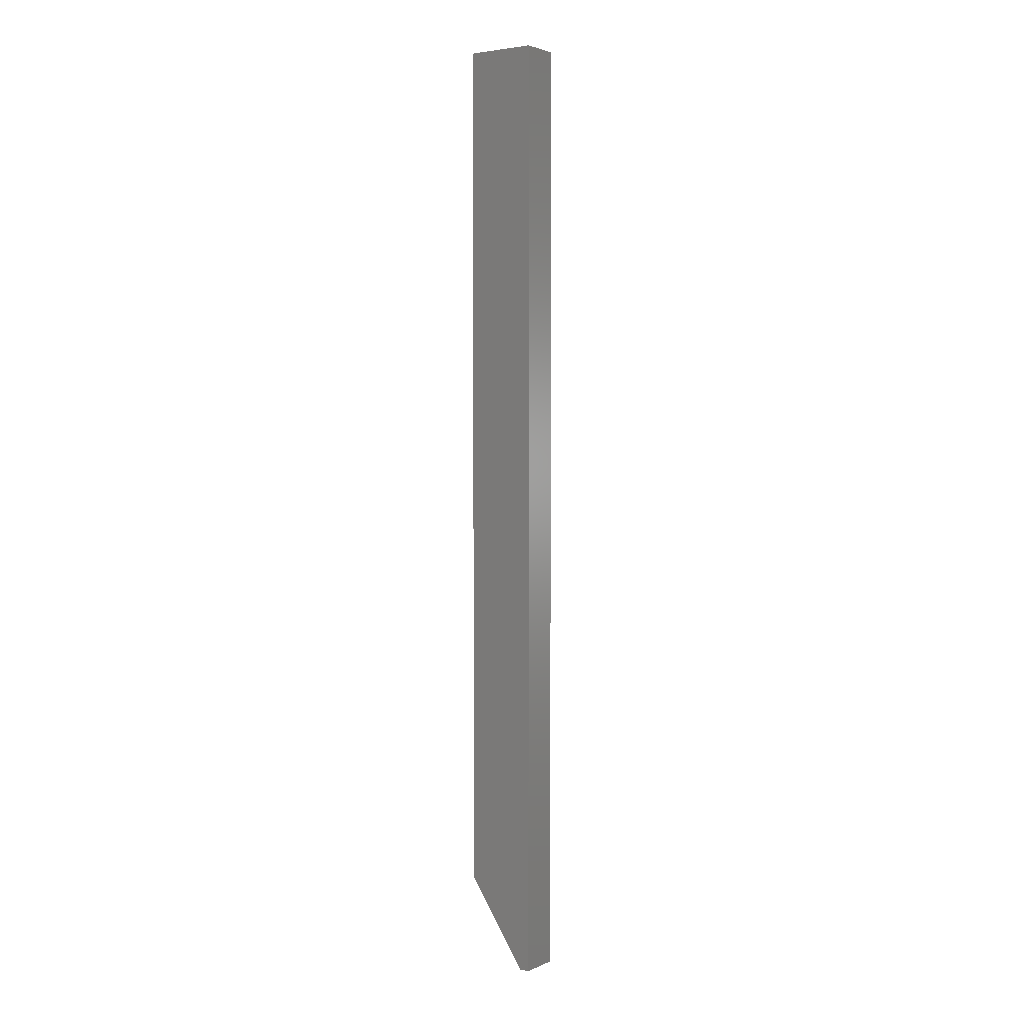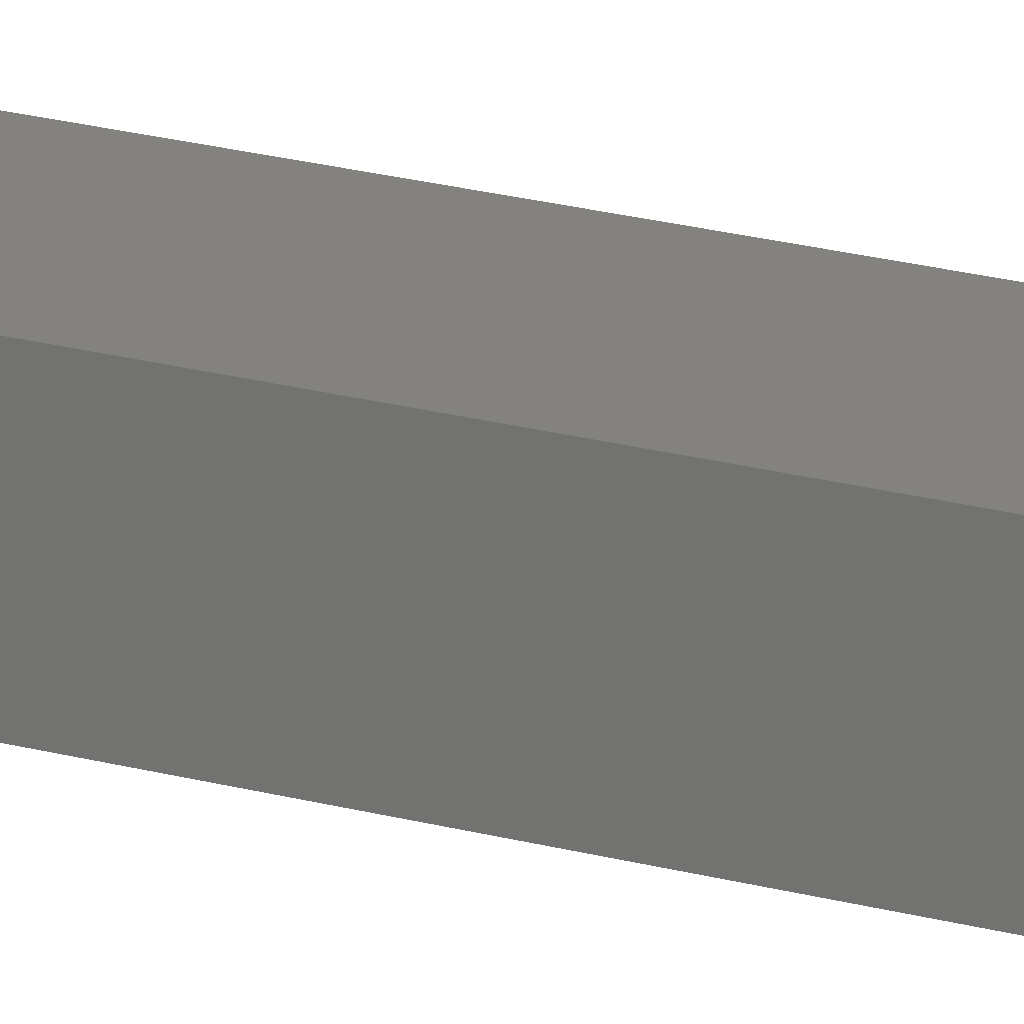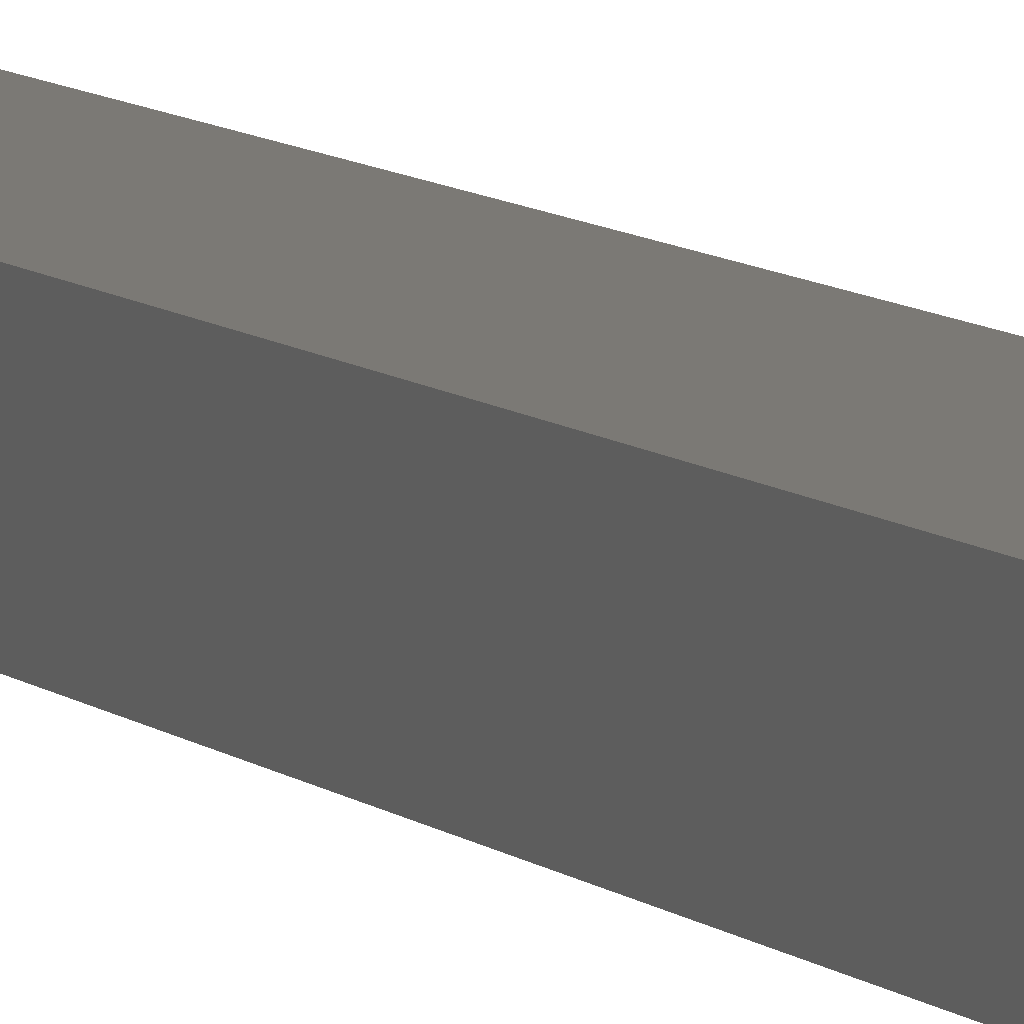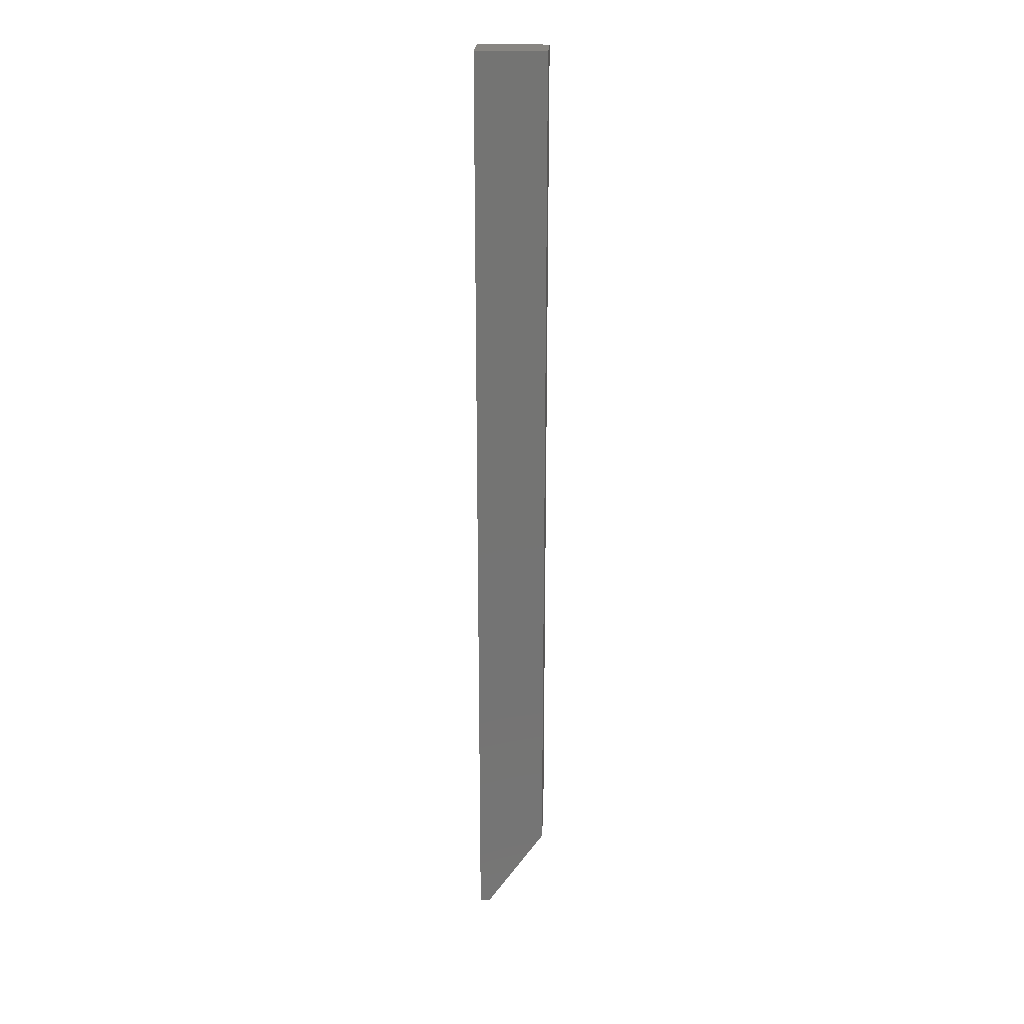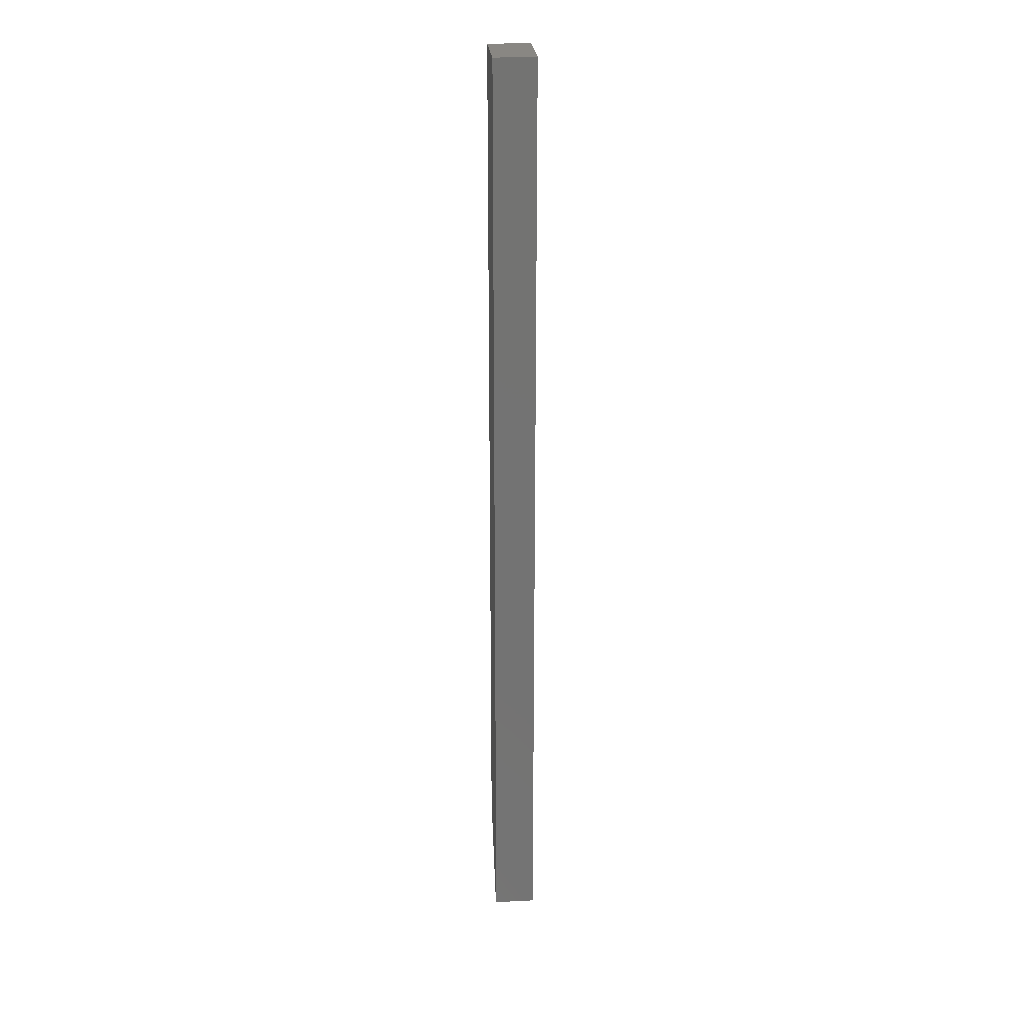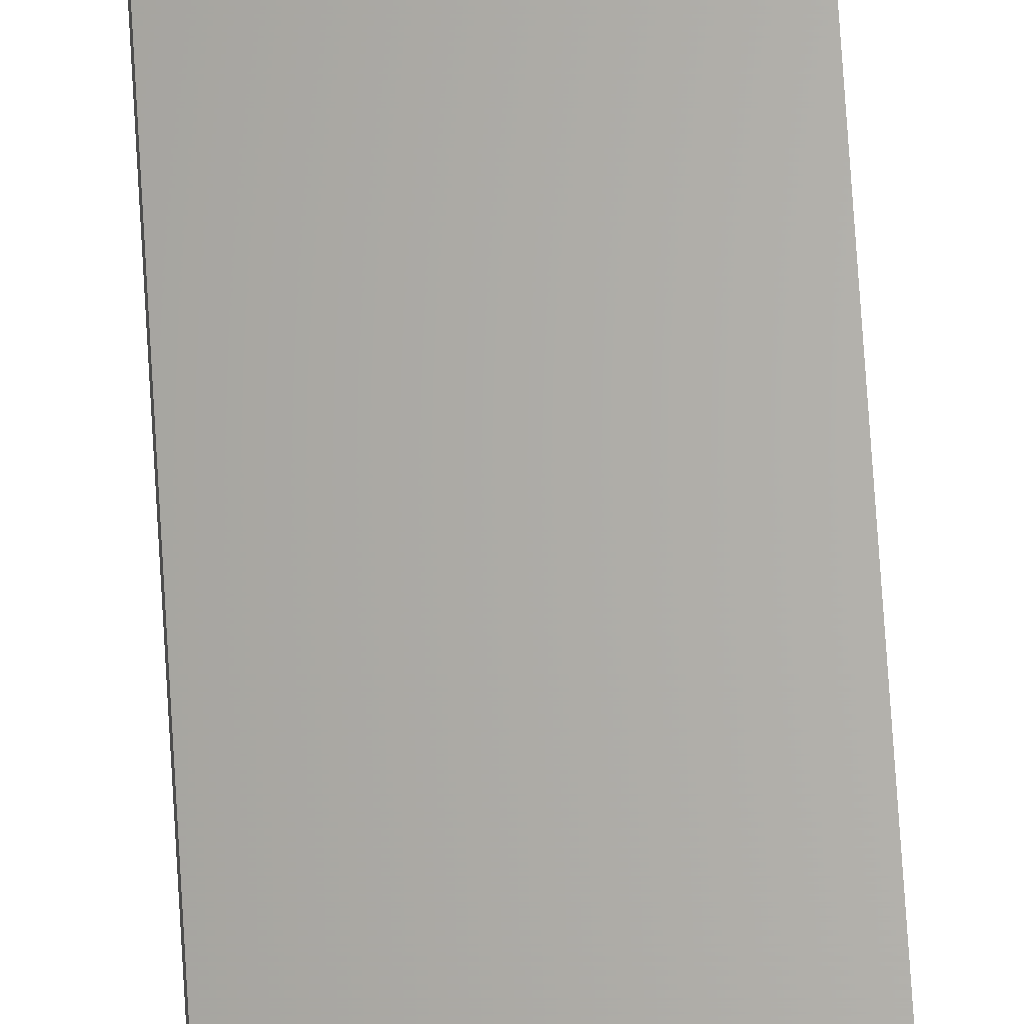
<metadata>
{"format":"stl","ext":"stl","renderer":"f3d","projection":"perspective","resolution":1024,"background":"white","views":[{"elev":2.5,"azim":-145.9,"up":"+Y"},{"elev":16.5,"azim":-57.9,"up":"+Z"},{"elev":6.4,"azim":160.0,"up":"+Z"},{"elev":23.4,"azim":3.2,"up":"+Y"},{"elev":25.1,"azim":-94.7,"up":"+Y"},{"elev":64.9,"azim":176.6,"up":"+Z"}]}
</metadata>
<code>
# stl→obj: 10 verts, 16 faces
v -0.02344 -0.75 -0.01562
v -0.01562 -0.75 -0.01562
v -0.02344 -0.75 0.01719
v -0.01562 -0.75 0.01719
v 0.03125 5.407e-18 0.01719
v -0.02344 1.992e-18 0.01719
v 0.03125 -0.6797 0.01719
v 0.03125 3.415e-18 -0.01562
v 0.03125 -0.6797 -0.01562
v -0.02344 0 -0.01562
f 1 2 3
f 3 2 4
f 5 6 7
f 7 6 3
f 7 3 4
f 8 5 9
f 9 5 7
f 10 8 1
f 1 8 9
f 1 9 2
f 7 4 9
f 9 4 2
f 10 6 8
f 8 6 5
f 6 10 3
f 3 10 1

</code>
